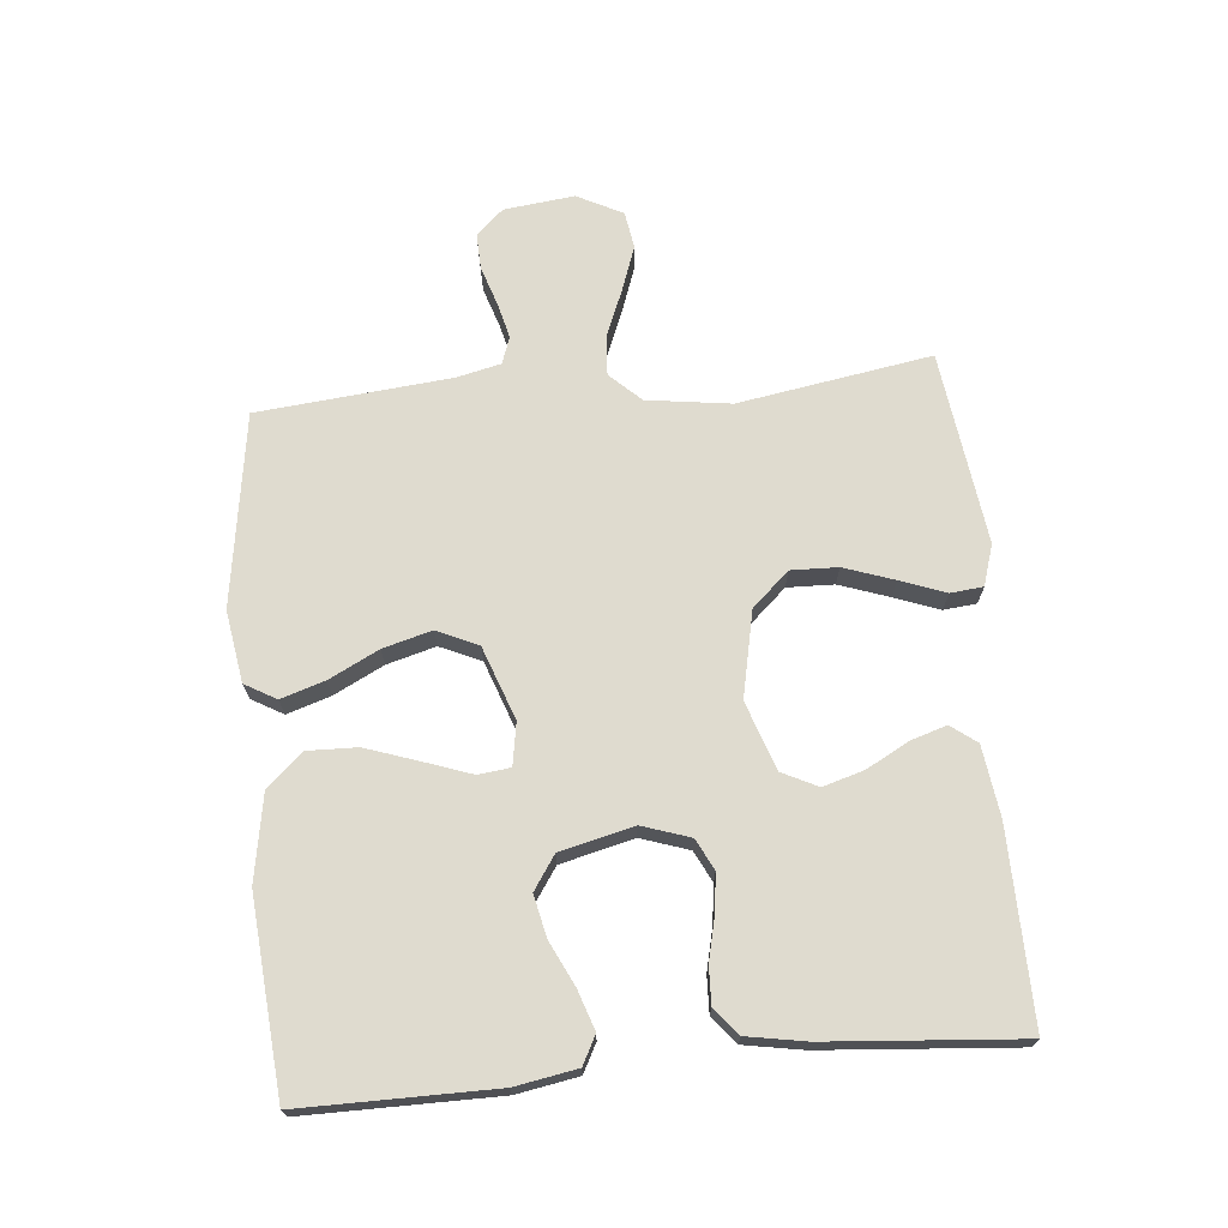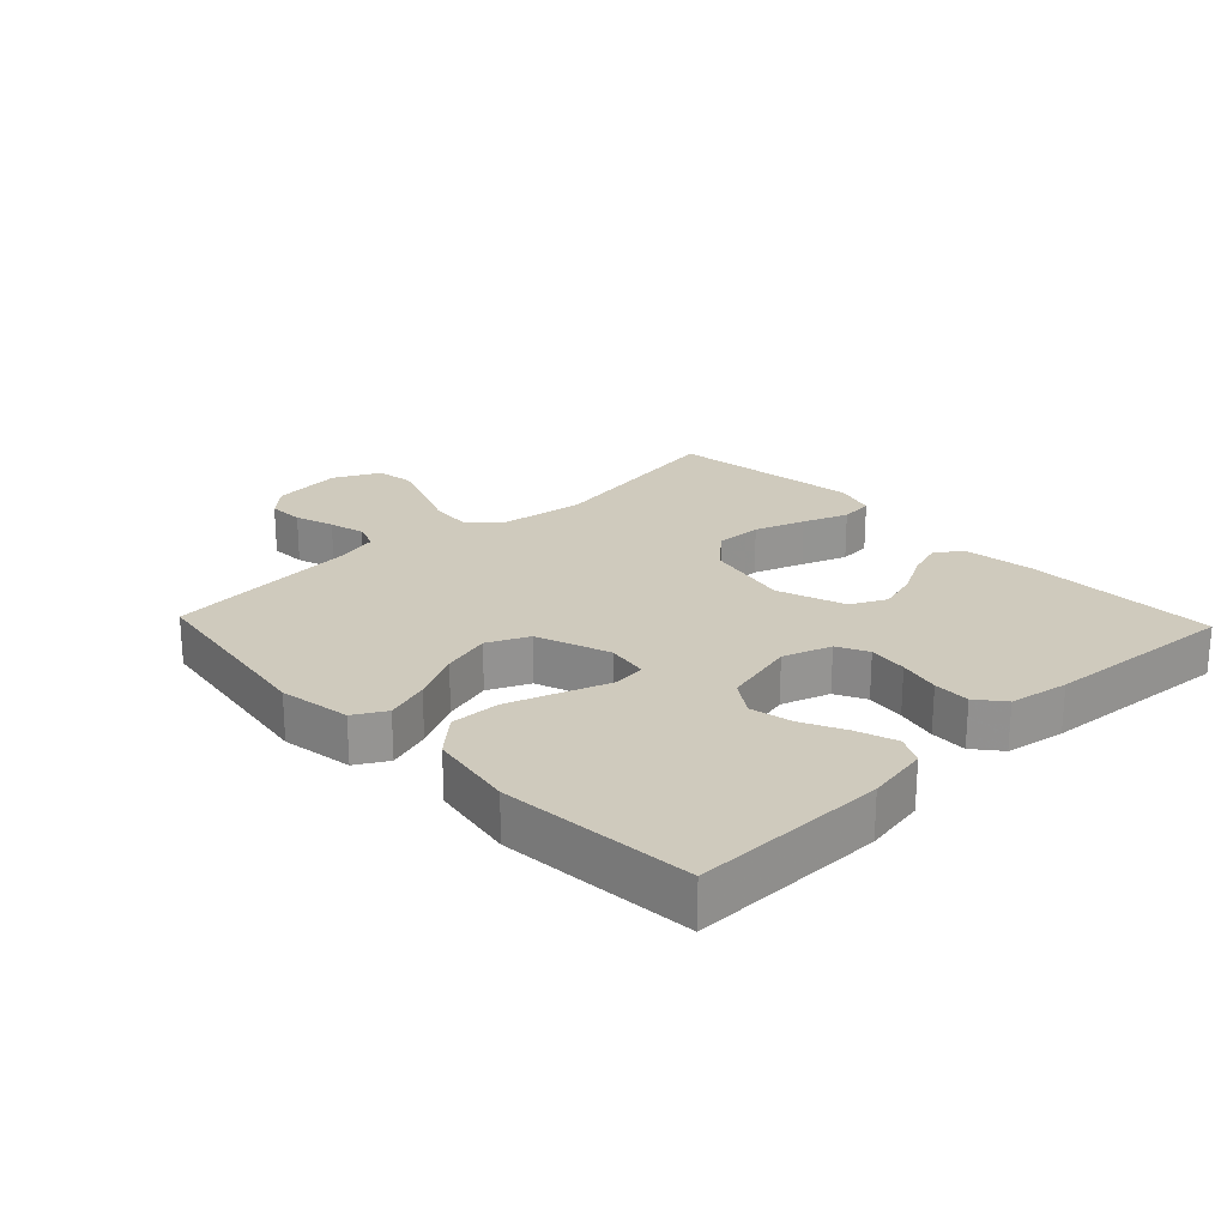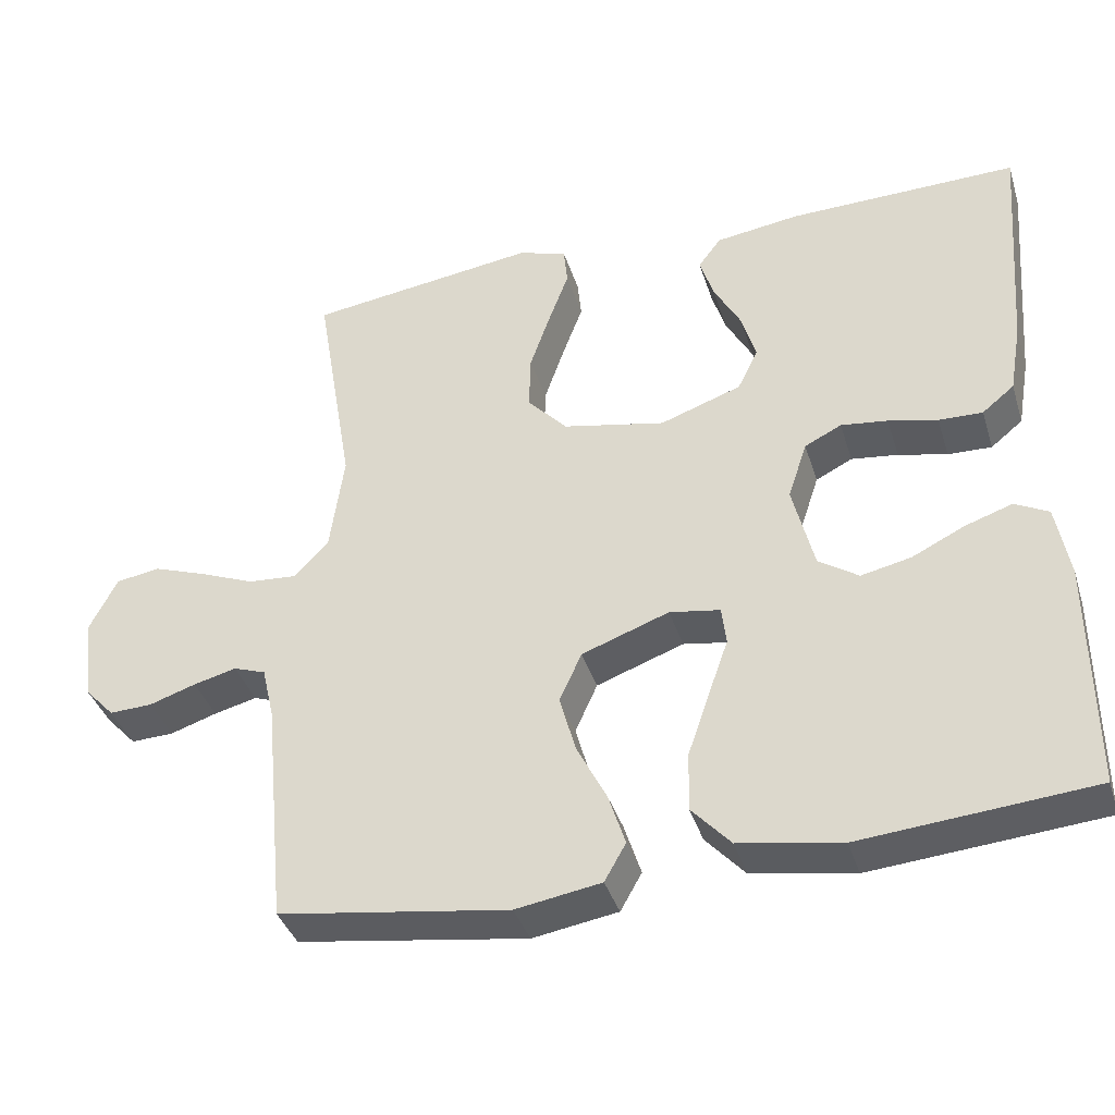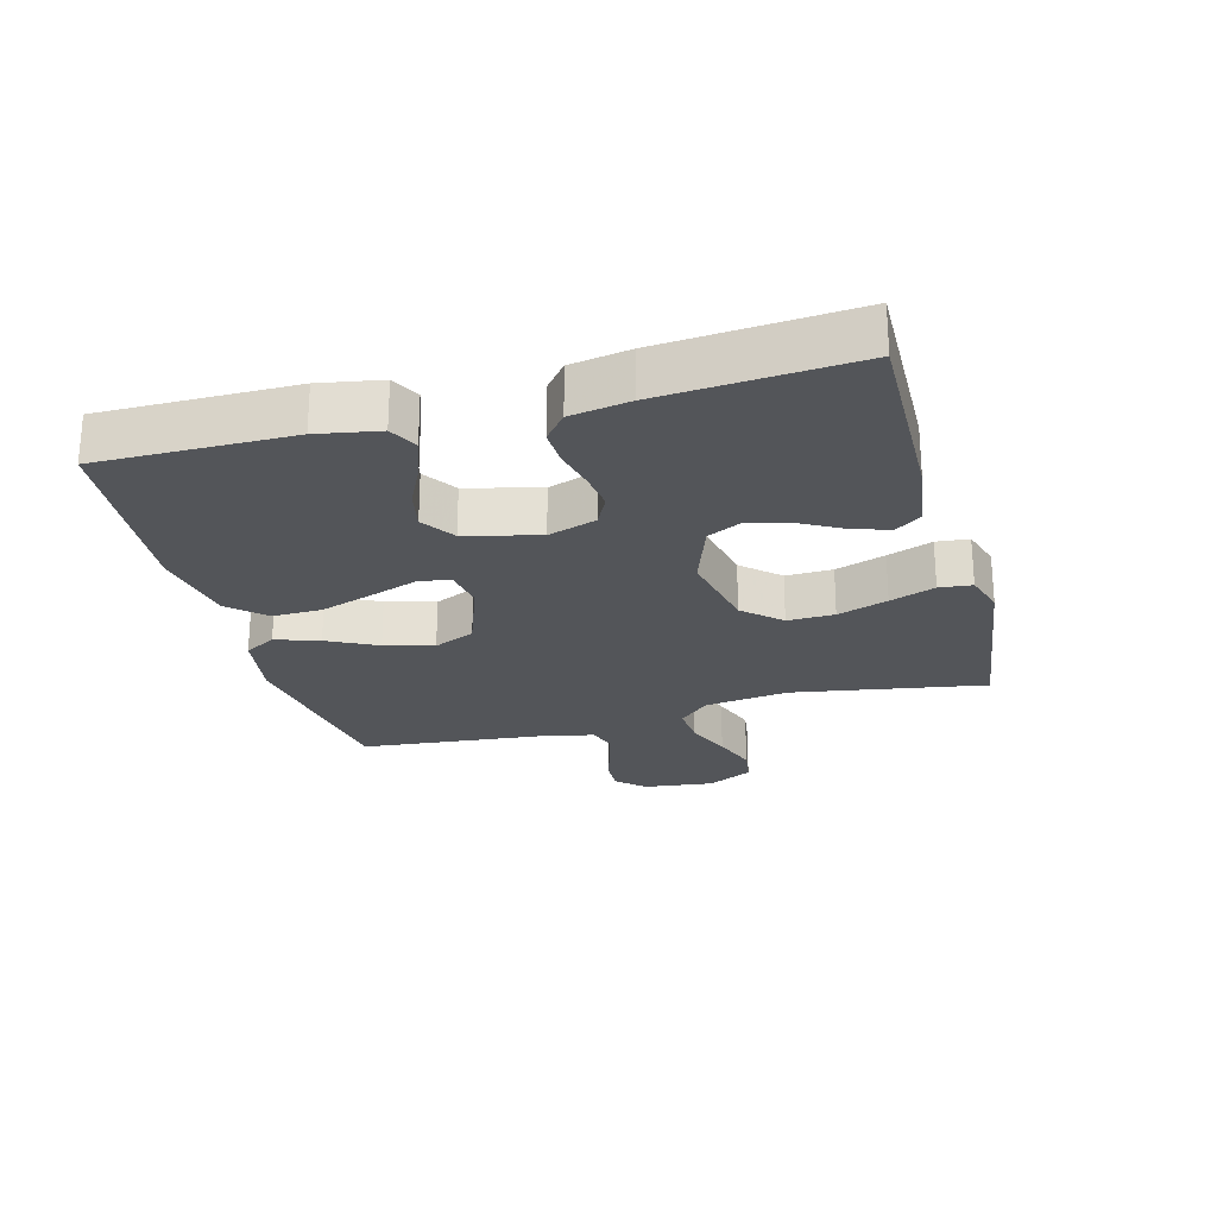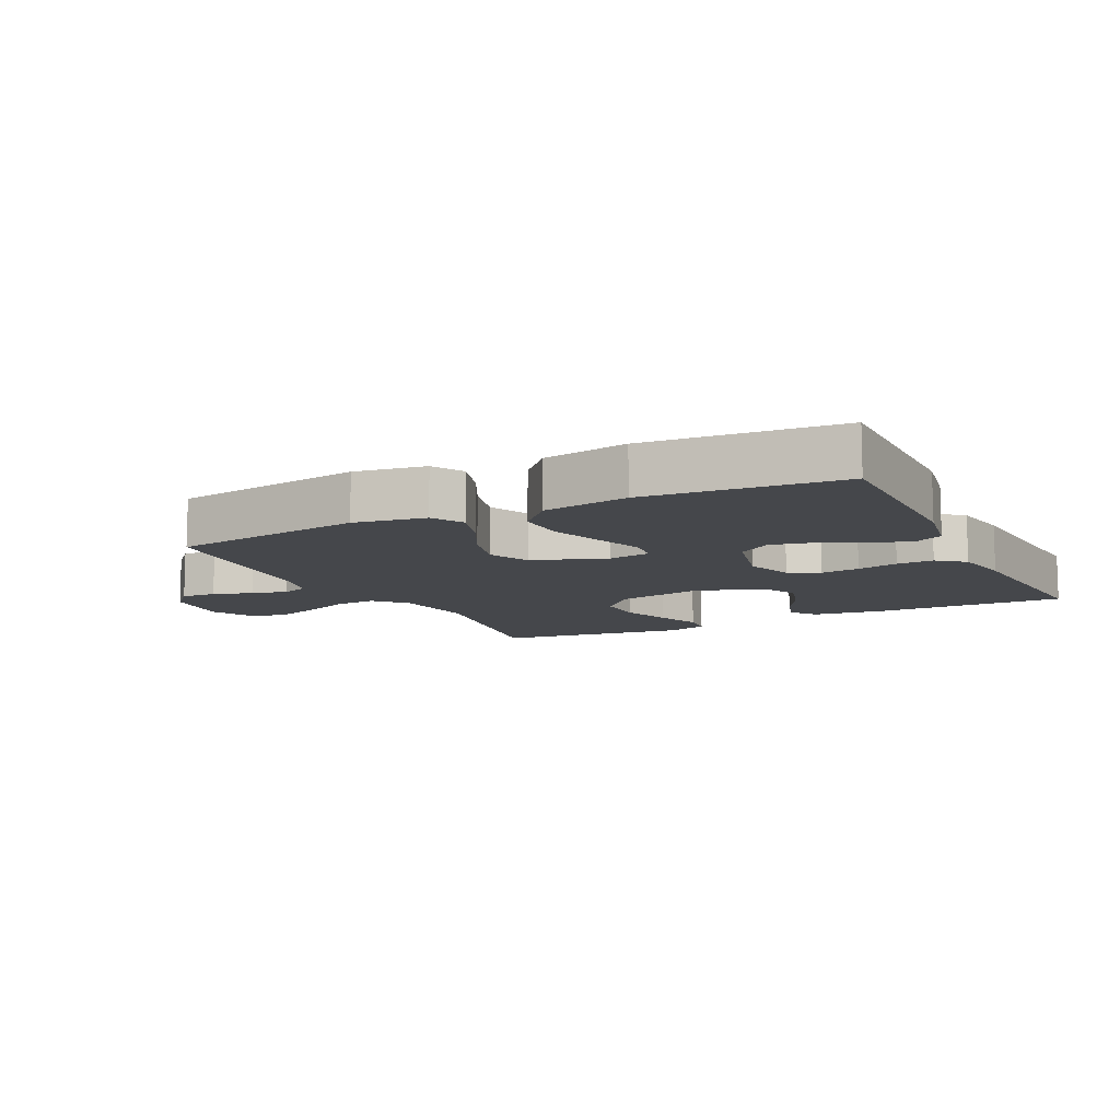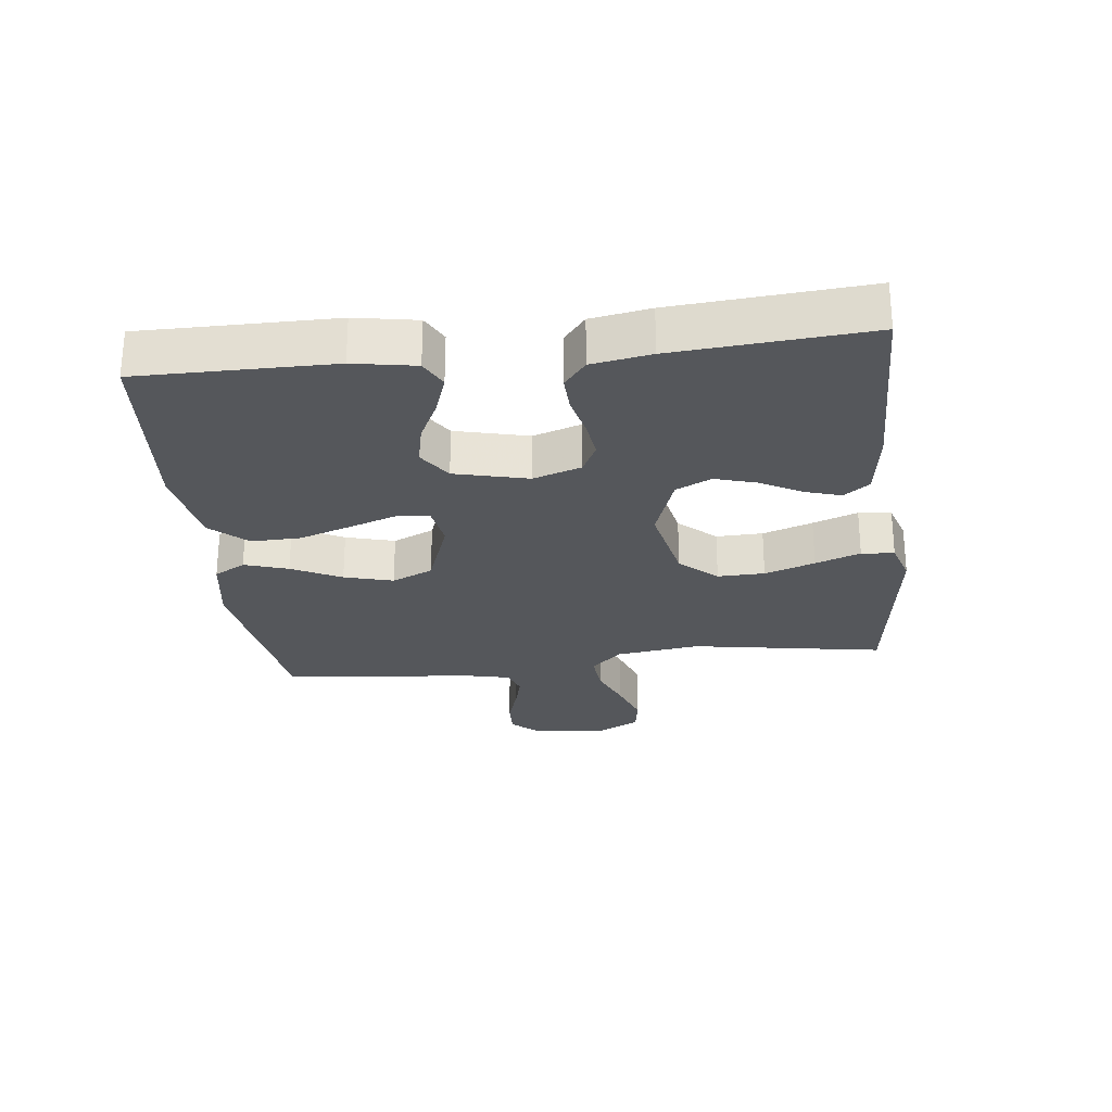
<metadata>
{"format":"obj","ext":"obj","renderer":"f3d","projection":"perspective","resolution":1024,"background":"white","views":[{"elev":70.3,"azim":-95.3,"up":"+Y"},{"elev":22.9,"azim":-133.6,"up":"+Y"},{"elev":-38.4,"azim":-163.2,"up":"+Z"},{"elev":-24.4,"azim":-75.0,"up":"+Y"},{"elev":-10.4,"azim":-153.6,"up":"+Y"},{"elev":-26.5,"azim":-83.4,"up":"+Y"}]}
</metadata>
<code>
v 0.5 0.07 -0.5
v 0.2 0.07 -0.545
v 0.089 0.07 -0.527
v 0.061 0.07 -0.478
v 0.083 0.07 -0.41
v 0.122 0.07 -0.333
v 0.143 0.07 -0.257
v 0.114 0.07 -0.193
v 0 0.07 -0.152
v -0.066 0.07 -0.163
v -0.072 0.07 -0.213
v -0.046 0.07 -0.287
v -0.018 0.07 -0.369
v -0.016 0.07 -0.446
v -0.067 0.07 -0.502
v -0.2 0.07 -0.525
v -0.5 0.07 -0.5
v -0.499 0.07 -0.2
v -0.482 0.07 -0.104
v -0.438 0.07 -0.081
v -0.376 0.07 -0.102
v -0.308 0.07 -0.135
v -0.243 0.07 -0.149
v -0.191 0.07 -0.114
v -0.163 0.07 0
v -0.188 0.07 0.075
v -0.236 0.07 0.099
v -0.297 0.07 0.091
v -0.361 0.07 0.076
v -0.418 0.07 0.074
v -0.46 0.07 0.108
v -0.476 0.07 0.2
v -0.5 0.07 0.5
v -0.2 0.07 0.495
v -0.091 0.07 0.48
v -0.061 0.07 0.44
v -0.079 0.07 0.383
v -0.114 0.07 0.319
v -0.133 0.07 0.255
v -0.106 0.07 0.2
v 0 0.07 0.163
v 0.134 0.07 0.191
v 0.186 0.07 0.248
v 0.184 0.07 0.321
v 0.157 0.07 0.399
v 0.131 0.07 0.469
v 0.136 0.07 0.52
v 0.2 0.07 0.54
v 0.5 0.07 0.5
v 0.45 0.07 0.2
v 0.468 0.07 0.069
v 0.513 0.07 0.021
v 0.577 0.07 0.026
v 0.648 0.07 0.055
v 0.718 0.07 0.08
v 0.776 0.07 0.071
v 0.812 0.07 0
v 0.799 0.07 -0.11
v 0.76 0.07 -0.152
v 0.704 0.07 -0.15
v 0.643 0.07 -0.13
v 0.587 0.07 -0.116
v 0.545 0.07 -0.131
v 0.529 0.07 -0.2
v 0.5 0 -0.5
v 0.2 0 -0.545
v 0.089 0 -0.527
v 0.061 0 -0.478
v 0.083 0 -0.41
v 0.122 0 -0.333
v 0.143 0 -0.257
v 0.114 0 -0.193
v 0 0 -0.152
v -0.066 0 -0.163
v -0.072 0 -0.213
v -0.046 0 -0.287
v -0.018 0 -0.369
v -0.016 0 -0.446
v -0.067 0 -0.502
v -0.2 0 -0.525
v -0.5 0 -0.5
v -0.499 0 -0.2
v -0.482 0 -0.104
v -0.438 0 -0.081
v -0.376 0 -0.102
v -0.308 0 -0.135
v -0.243 0 -0.149
v -0.191 0 -0.114
v -0.163 0 0
v -0.188 0 0.075
v -0.236 0 0.099
v -0.297 0 0.091
v -0.361 0 0.076
v -0.418 0 0.074
v -0.46 0 0.108
v -0.476 0 0.2
v -0.5 0 0.5
v -0.2 0 0.495
v -0.091 0 0.48
v -0.061 0 0.44
v -0.079 0 0.383
v -0.114 0 0.319
v -0.133 0 0.255
v -0.106 0 0.2
v 0 0 0.163
v 0.134 0 0.191
v 0.186 0 0.248
v 0.184 0 0.321
v 0.157 0 0.399
v 0.131 0 0.469
v 0.136 0 0.52
v 0.2 0 0.54
v 0.5 0 0.5
v 0.45 0 0.2
v 0.468 0 0.069
v 0.513 0 0.021
v 0.577 0 0.026
v 0.648 0 0.055
v 0.718 0 0.08
v 0.776 0 0.071
v 0.812 0 0
v 0.799 0 -0.11
v 0.76 0 -0.152
v 0.704 0 -0.15
v 0.643 0 -0.13
v 0.587 0 -0.116
v 0.545 0 -0.131
v 0.529 0 -0.2
f 58 59 60 61
f 58 61 62
f 57 58 62
f 56 57 62 63
f 53 54 55 56
f 47 48 49 50
f 45 46 47 50
f 44 45 50 51
f 43 44 51 52
f 35 36 37 38
f 35 38 39
f 34 35 39
f 33 34 39
f 32 33 39 40
f 28 29 30 31
f 27 28 31 32
f 19 20 21 22
f 19 22 23
f 18 19 23
f 17 18 23
f 16 17 23 24
f 11 12 13 14
f 11 14 15 16
f 3 4 5 6
f 3 6 7
f 64 1 2 3
f 63 64 3 7
f 53 56 63 7
f 42 43 52
f 41 42 52
f 27 32 40 41
f 26 27 41 52
f 25 26 52
f 24 25 52
f 10 11 16 24
f 9 10 24 52
f 8 9 52 53
f 7 8 53
f 125 124 123 122
f 126 125 122
f 126 122 121
f 127 126 121 120
f 120 119 118 117
f 114 113 112 111
f 114 111 110 109
f 115 114 109 108
f 116 115 108 107
f 102 101 100 99
f 103 102 99
f 103 99 98
f 103 98 97
f 104 103 97 96
f 95 94 93 92
f 96 95 92 91
f 86 85 84 83
f 87 86 83
f 87 83 82
f 87 82 81
f 88 87 81 80
f 78 77 76 75
f 80 79 78 75
f 70 69 68 67
f 71 70 67
f 67 66 65 128
f 71 67 128 127
f 71 127 120 117
f 116 107 106
f 116 106 105
f 105 104 96 91
f 116 105 91 90
f 116 90 89
f 116 89 88
f 88 80 75 74
f 116 88 74 73
f 117 116 73 72
f 117 72 71
f 1 65 66 2
f 2 66 67 3
f 3 67 68 4
f 4 68 69 5
f 5 69 70 6
f 6 70 71 7
f 7 71 72 8
f 8 72 73 9
f 9 73 74 10
f 10 74 75 11
f 11 75 76 12
f 12 76 77 13
f 13 77 78 14
f 14 78 79 15
f 15 79 80 16
f 16 80 81 17
f 17 81 82 18
f 18 82 83 19
f 19 83 84 20
f 20 84 85 21
f 21 85 86 22
f 22 86 87 23
f 23 87 88 24
f 24 88 89 25
f 25 89 90 26
f 26 90 91 27
f 27 91 92 28
f 28 92 93 29
f 29 93 94 30
f 30 94 95 31
f 31 95 96 32
f 32 96 97 33
f 33 97 98 34
f 34 98 99 35
f 35 99 100 36
f 36 100 101 37
f 37 101 102 38
f 38 102 103 39
f 39 103 104 40
f 40 104 105 41
f 41 105 106 42
f 42 106 107 43
f 43 107 108 44
f 44 108 109 45
f 45 109 110 46
f 46 110 111 47
f 47 111 112 48
f 48 112 113 49
f 49 113 114 50
f 50 114 115 51
f 51 115 116 52
f 52 116 117 53
f 53 117 118 54
f 54 118 119 55
f 55 119 120 56
f 56 120 121 57
f 57 121 122 58
f 58 122 123 59
f 59 123 124 60
f 60 124 125 61
f 61 125 126 62
f 62 126 127 63
f 63 127 128 64
f 64 128 65 1

</code>
